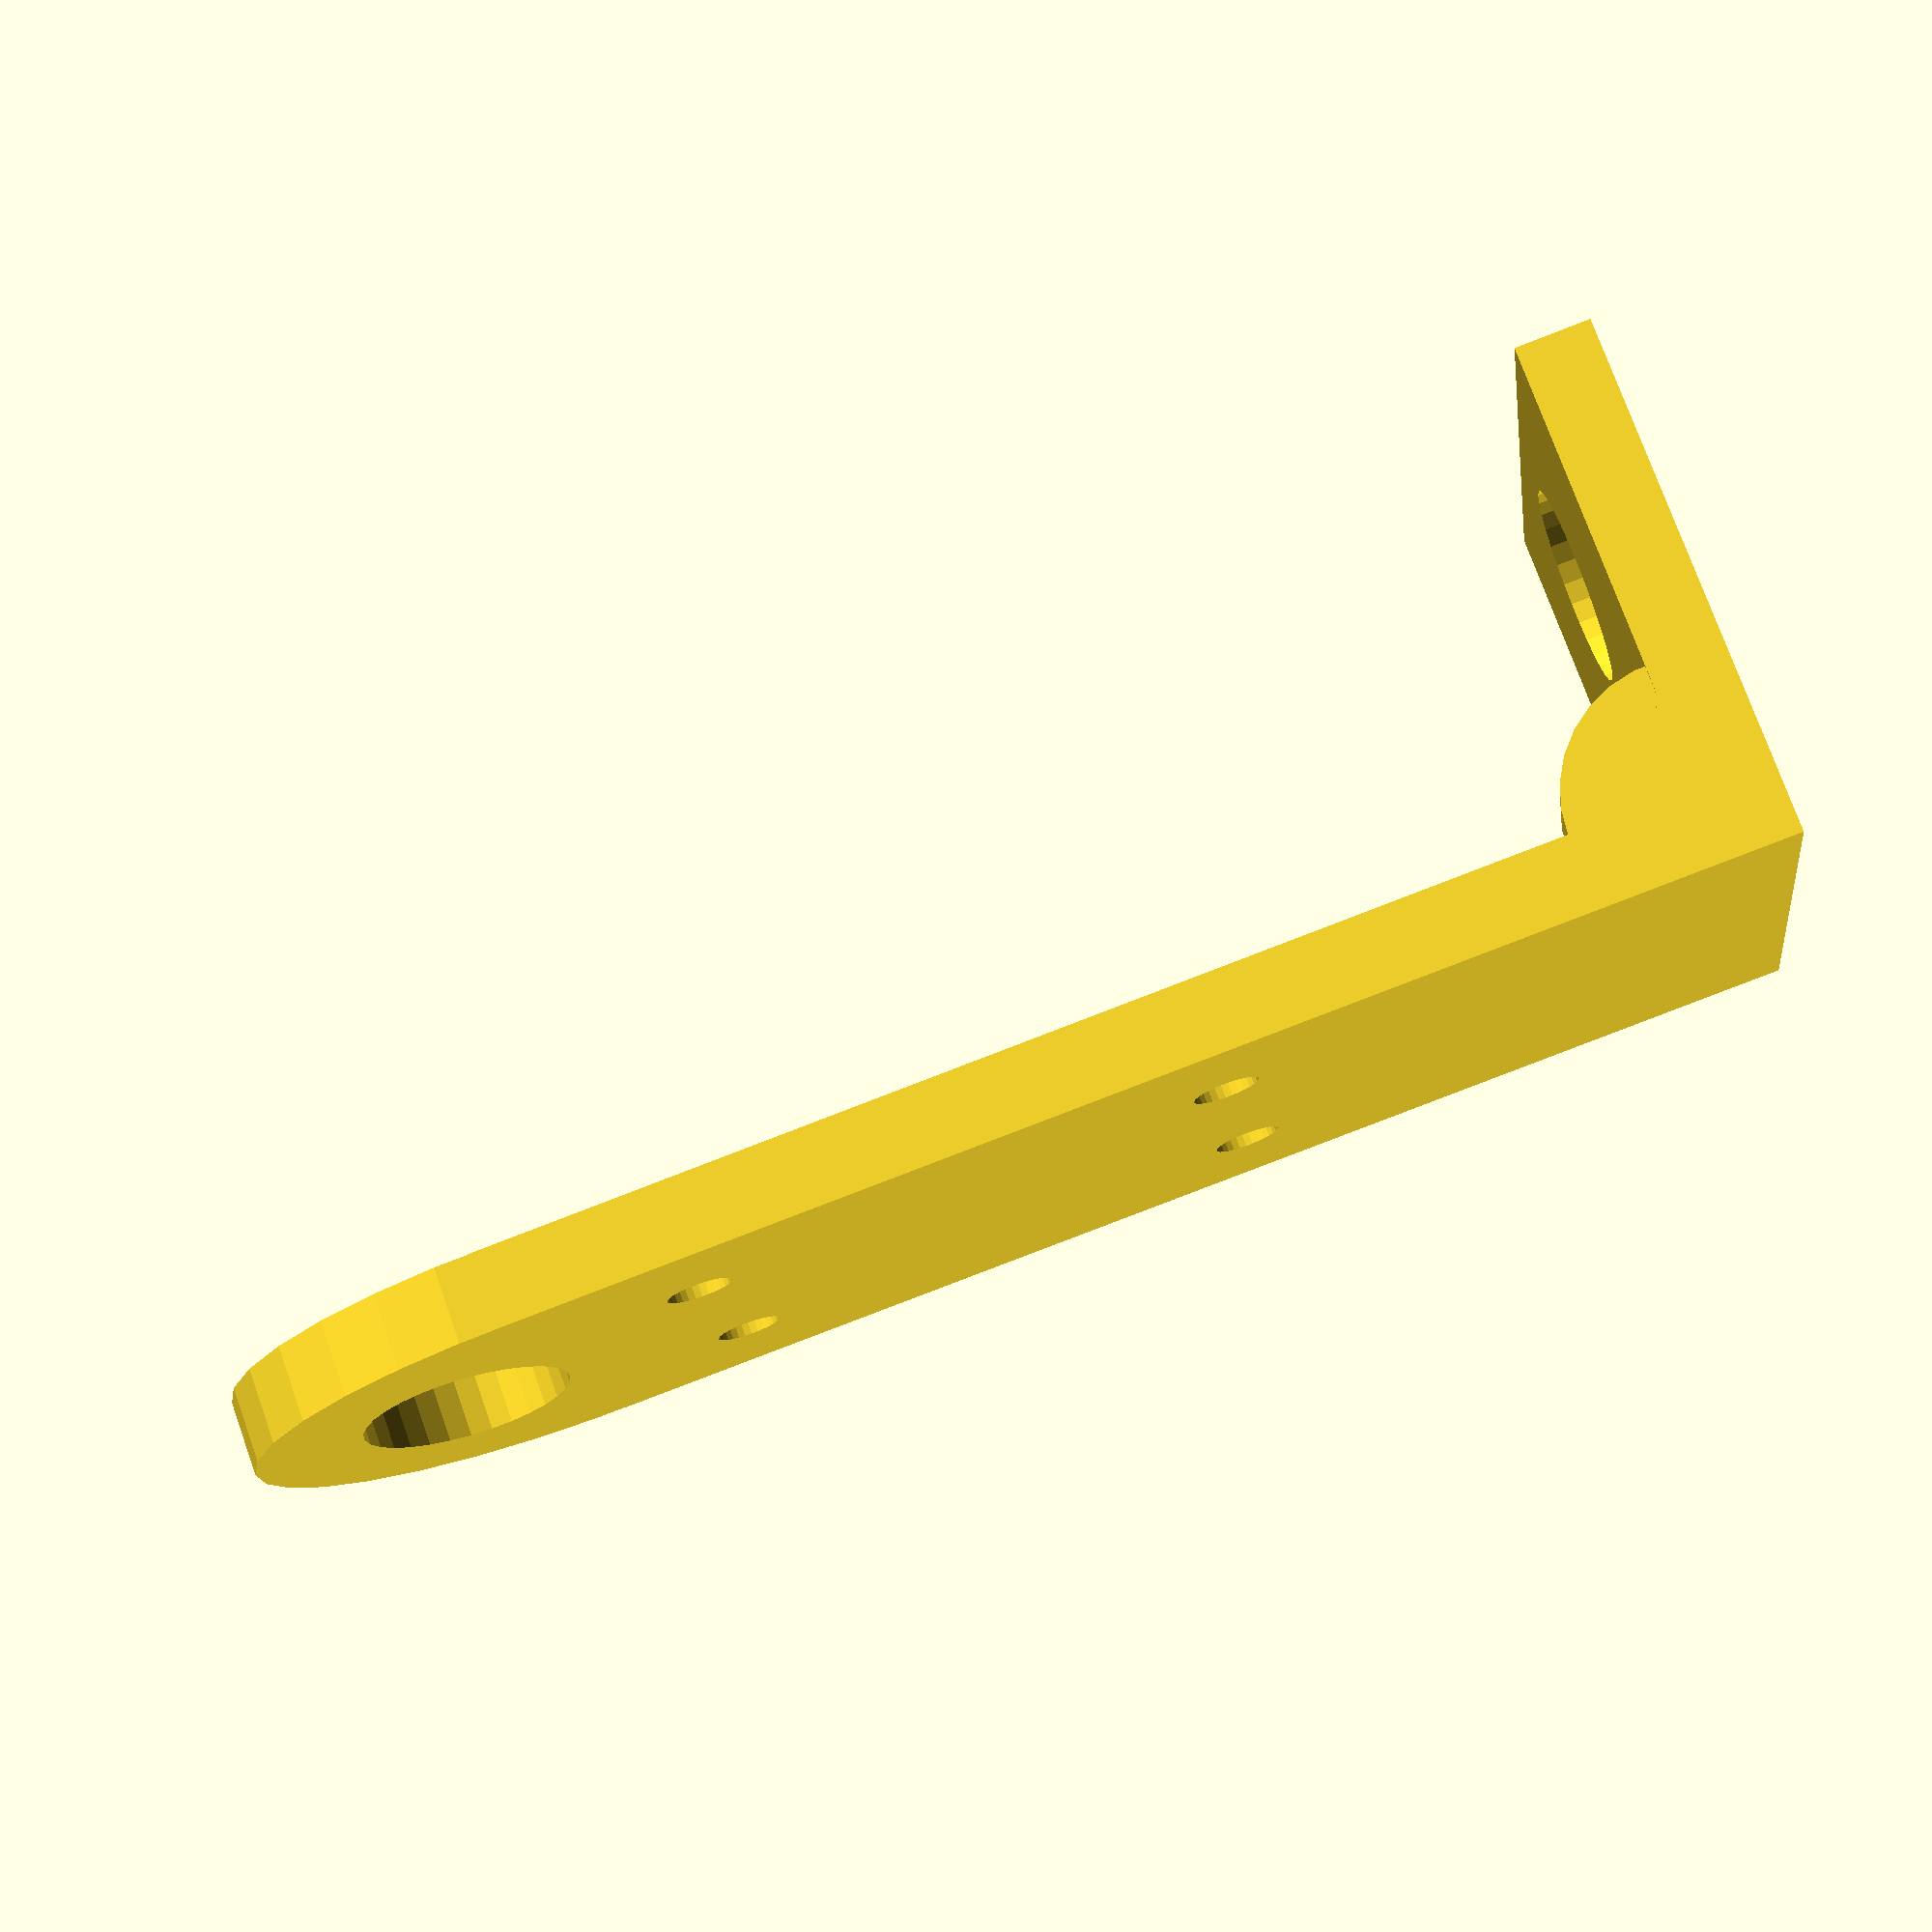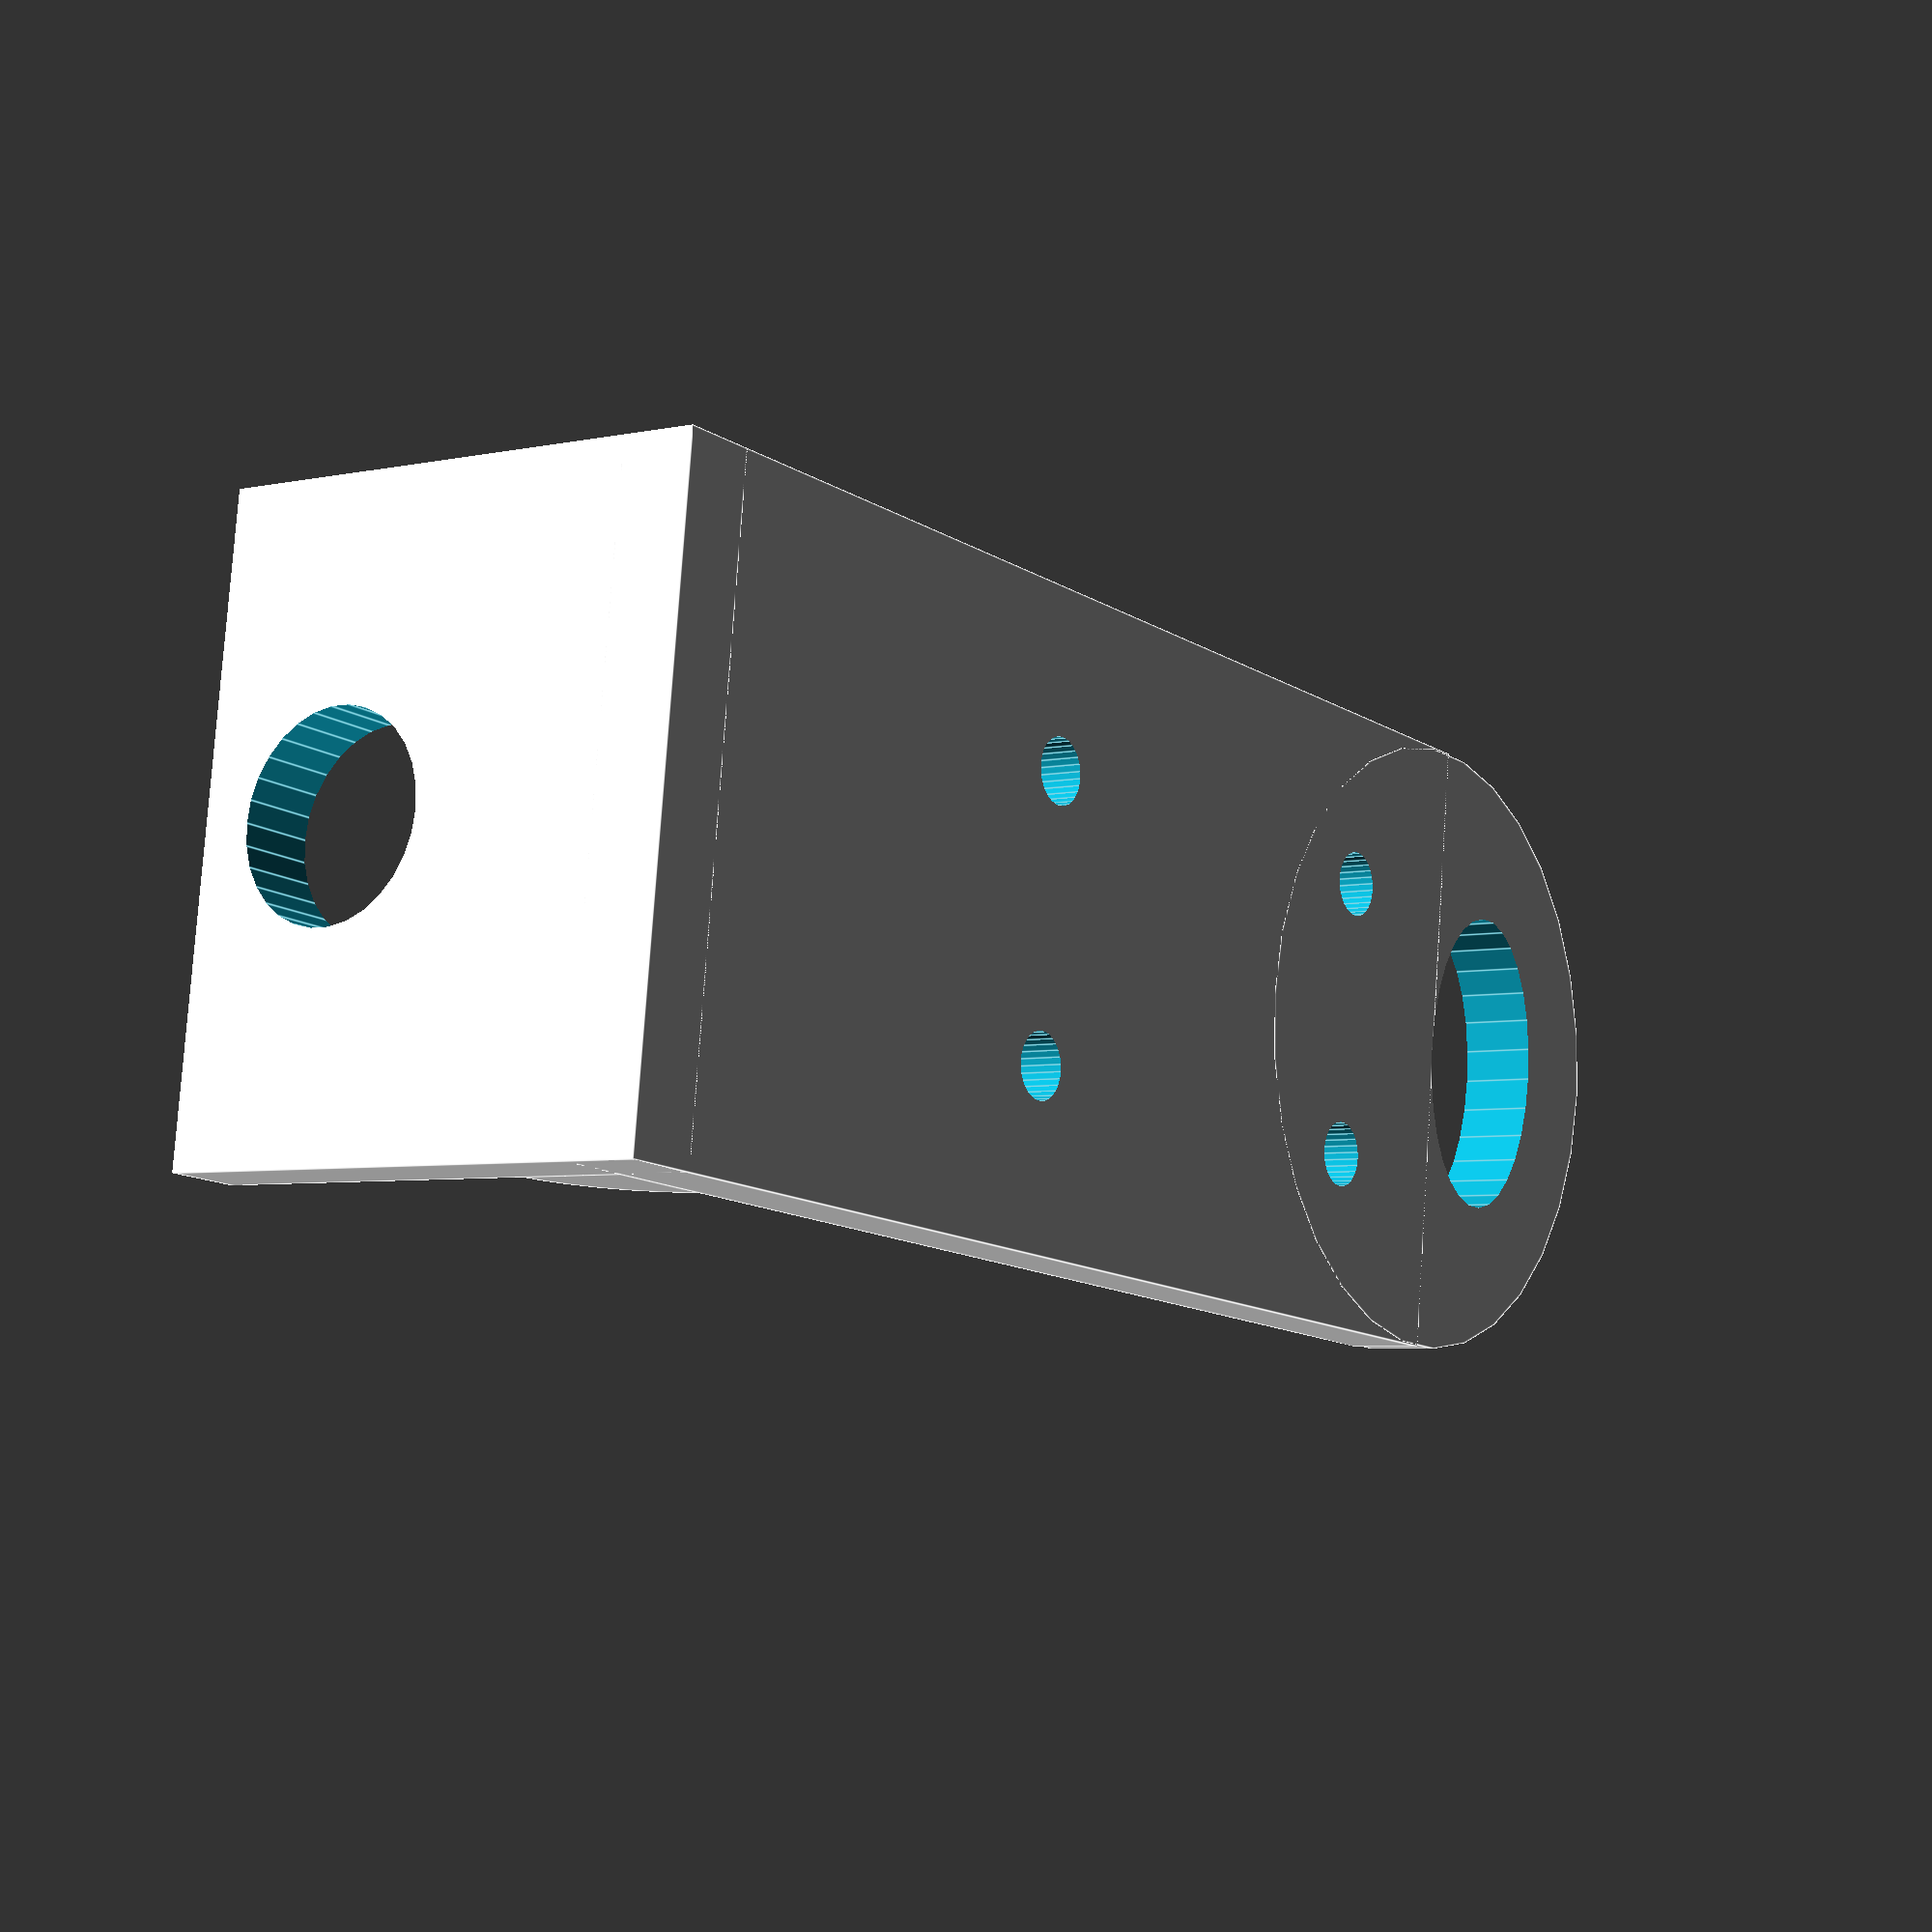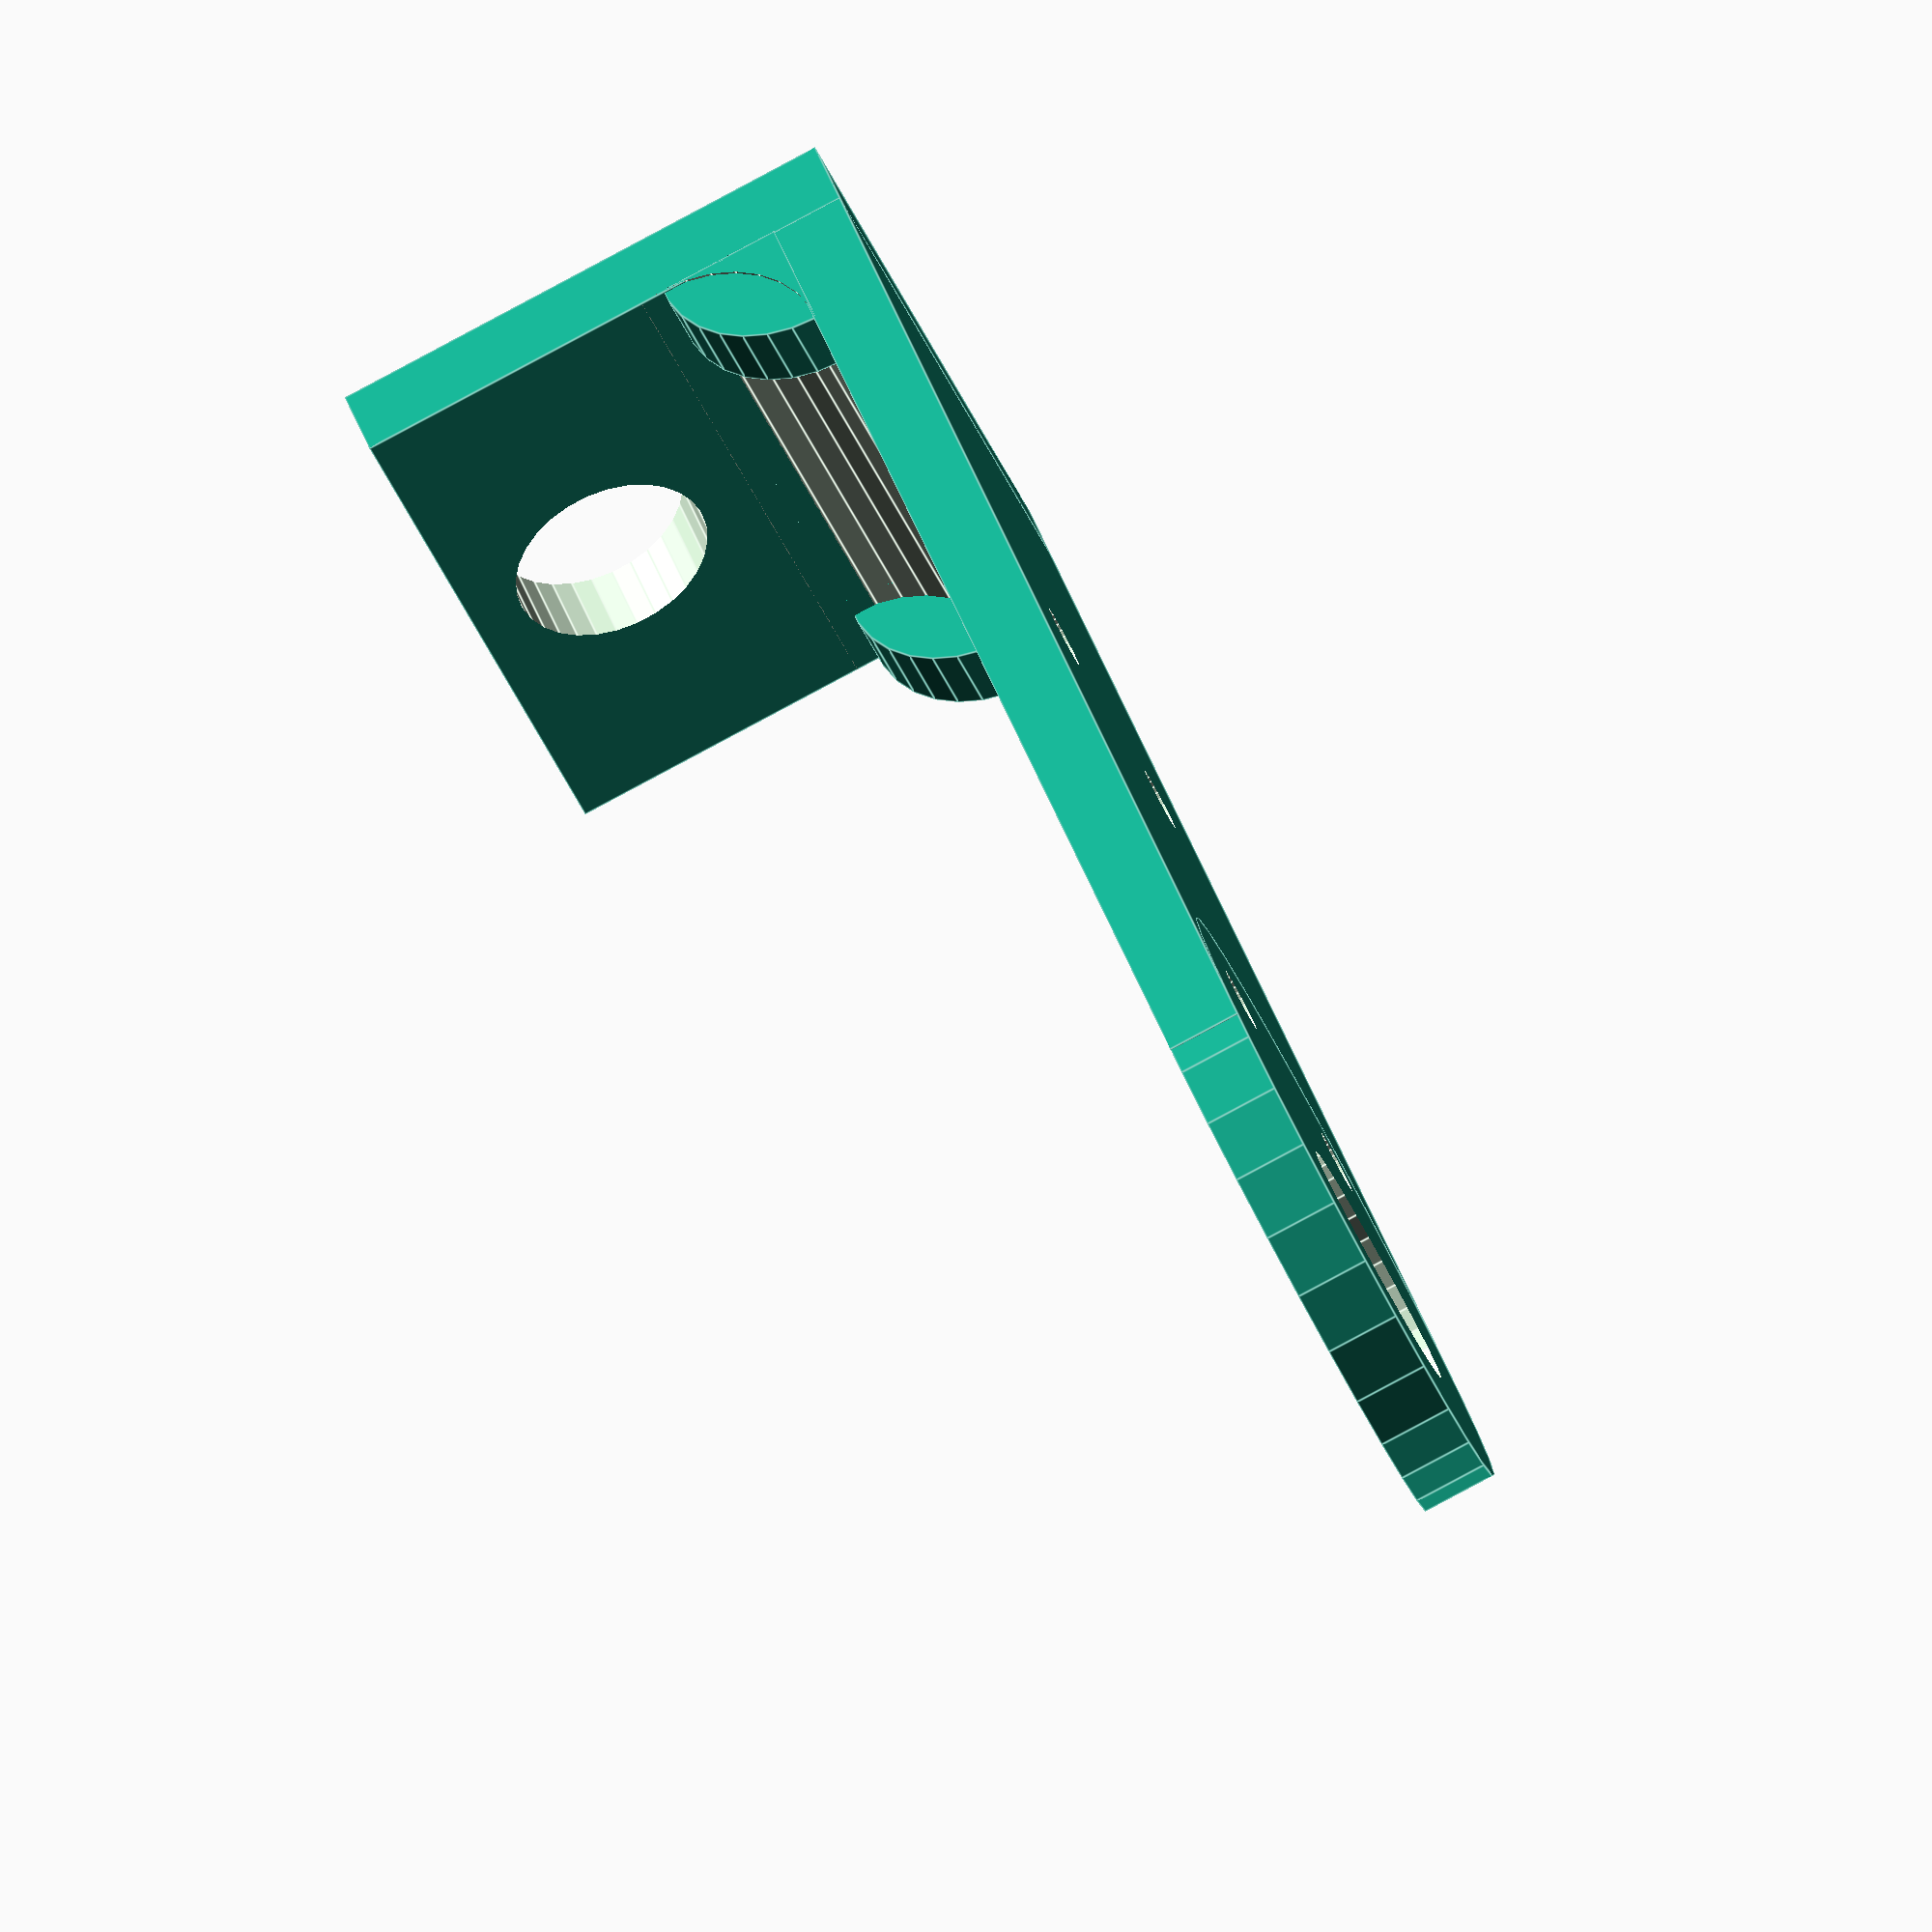
<openscad>
// Main body:
THICKNESS = 3;
WIGGLE_ROOM = 1;
WIDTH_X = 25 /* width of Trinket */;
WIDTH_Y = 31 /* length of Trinket */ + 16 /* length of power jack */ + WIGGLE_ROOM + THICKNESS;

// Back panel with power jack
HEIGHT = 18 + THICKNESS;
CORNER_RADIUS = 5;

DETAIL = 30;

module base()
{
    union()
    {
        // base
        cube(size = [WIDTH_Y, WIDTH_X, THICKNESS]);
        translate(v = [WIDTH_Y, WIDTH_X / 2, 0])
            cylinder(r = WIDTH_X / 2, h = THICKNESS, $fn = DETAIL);
        // back
        cube(size = [THICKNESS, WIDTH_X, HEIGHT]);
        // strain-relief corner
        translate(v = [THICKNESS - 0.1, 0, THICKNESS - 0.1])
            difference()
            {
                cube(size = [CORNER_RADIUS, WIDTH_X, CORNER_RADIUS]);
                translate(v = [CORNER_RADIUS, WIDTH_X + 1, CORNER_RADIUS])
                    rotate(a = [90, 0, 0])
                        cylinder(r = CORNER_RADIUS, h = WIDTH_X + 2, $fn = DETAIL);
            }
        translate(v = [THICKNESS - 0.1, THICKNESS - 0.1, THICKNESS - 0.1])
            rotate(a = [90, 0, 0])
                intersection()
                {
                    cylinder(r = 5, h = THICKNESS, $fn = DETAIL);
                    translate(v = [0, 0, -1])
                        cube(size = [5, 5, THICKNESS + 2]);
                }
        translate(v = [THICKNESS - 0.1, WIDTH_X - 0.1, THICKNESS - 0.1])
            rotate(a = [90, 0, 0])
                intersection()
                {
                    cylinder(r = 5, h = THICKNESS, $fn = DETAIL);
                    translate(v = [0, 0, -1])
                        cube(size = [5, 5, THICKNESS + 2]);
                }
    }
}

module trinket_holes()
{
    translate(v = [-10.675, 5.55, -1])
        cylinder(h = HEIGHT, r = 1.3, $fn = DETAIL);
    translate(v = [-10.675, -5.55, -1])
        cylinder(h = HEIGHT, r = 1.3, $fn = DETAIL);
    translate(v = [10.675, 5.55, -1])
        cylinder(h = HEIGHT, r = 1.3, $fn = DETAIL);
    translate(v = [10.675, -5.55, -1])
        cylinder(h = HEIGHT, r = 1.3, $fn = DETAIL);
}

difference()
{
    base();
    translate(v = [WIDTH_Y / 2 + THICKNESS + WIGGLE_ROOM + 4, WIDTH_X / 2, -1])
        trinket_holes();
    // hole for power jack
    translate(v = [-1, WIDTH_X / 2, HEIGHT - 4 - 2])
        rotate(a = [0, 90, 0])
            cylinder(r = 4, h = THICKNESS + 2, $fn = DETAIL);
    // hole for securing wires
    translate(v = [WIDTH_Y + 4, WIDTH_X / 2, -1])
        scale(v = [1, 1.5, 1])
        cylinder(r = 4.1, h = THICKNESS + 2, $fn = DETAIL);
}

</openscad>
<views>
elev=284.3 azim=7.7 roll=160.3 proj=p view=wireframe
elev=184.6 azim=353.2 roll=54.4 proj=p view=edges
elev=265.2 azim=313.8 roll=61.9 proj=o view=edges
</views>
